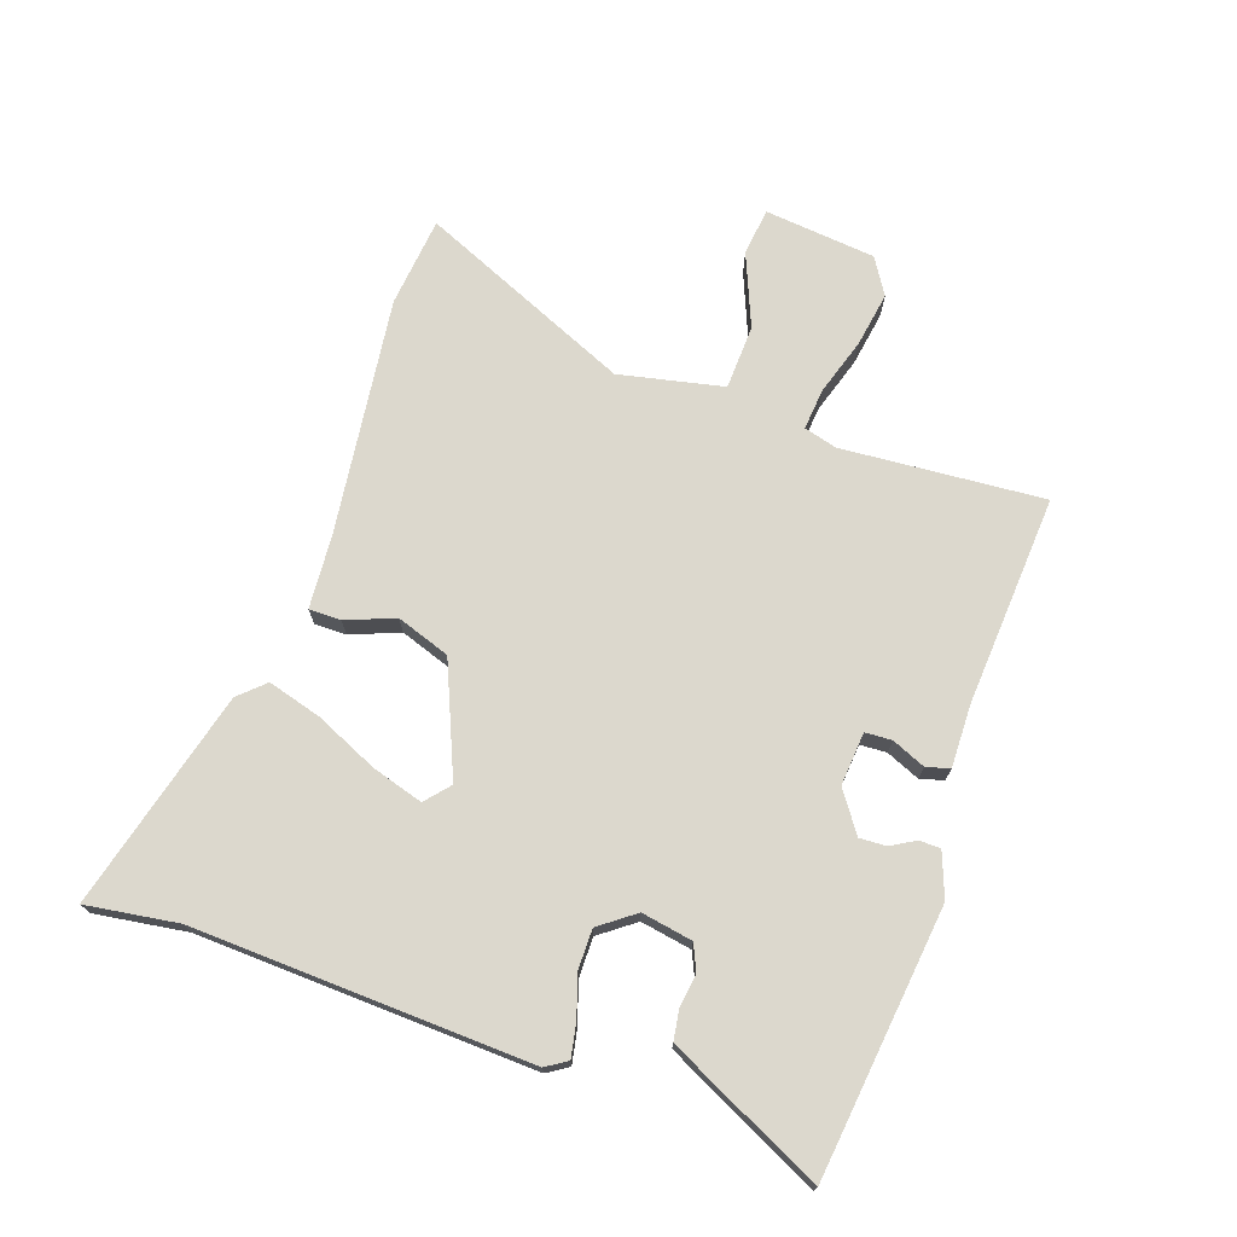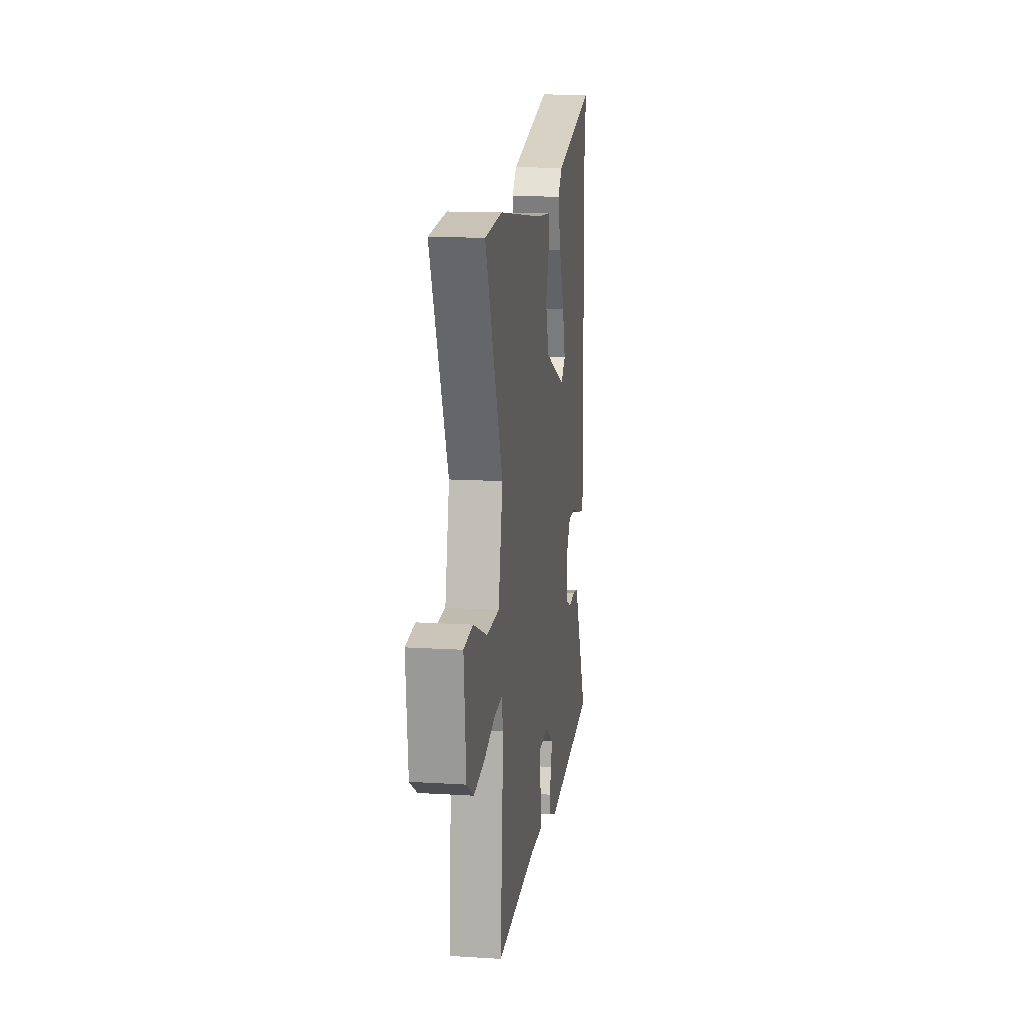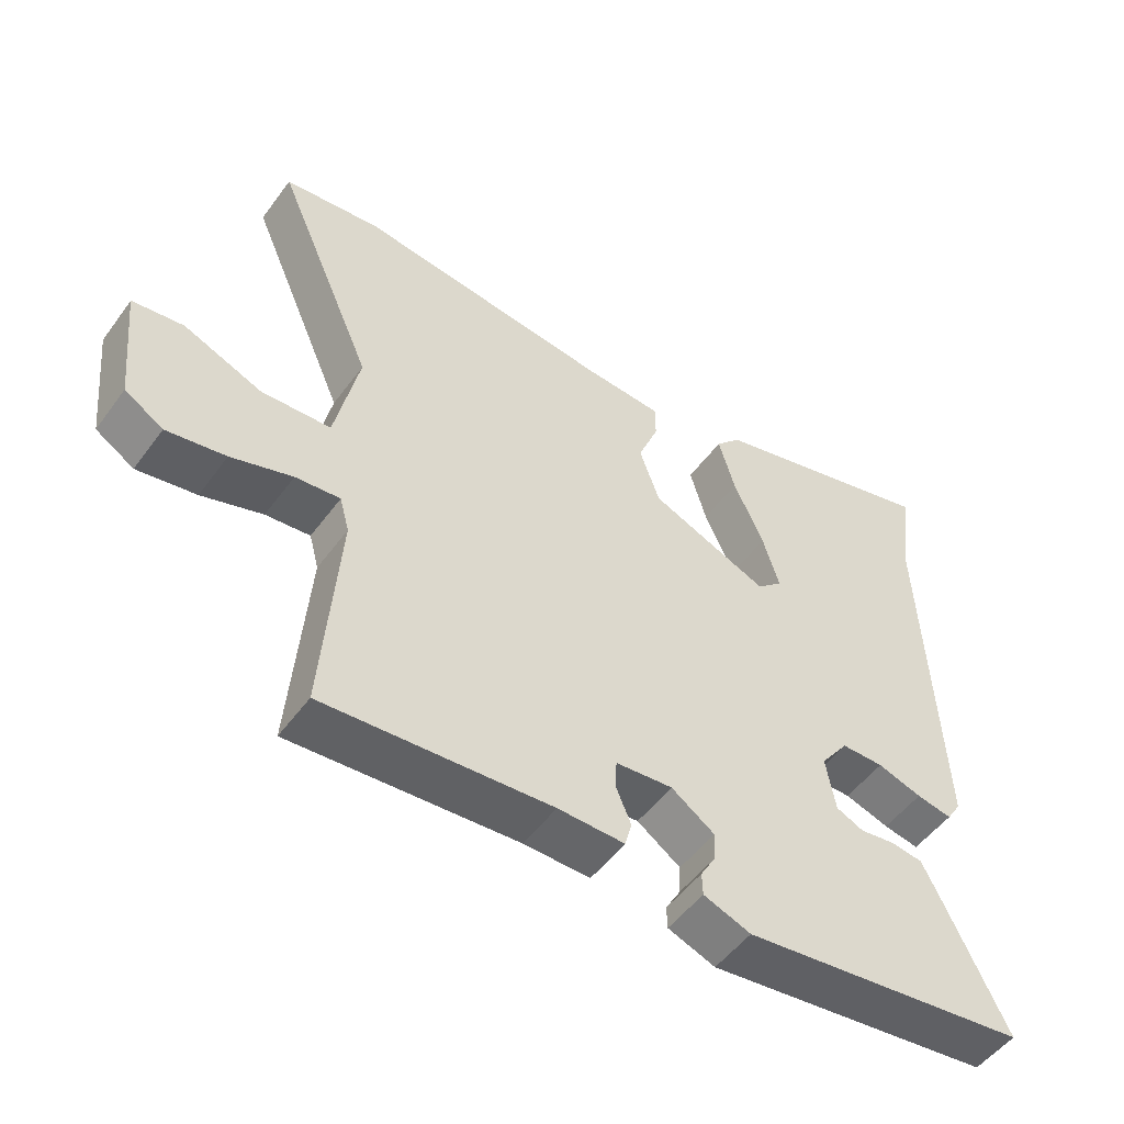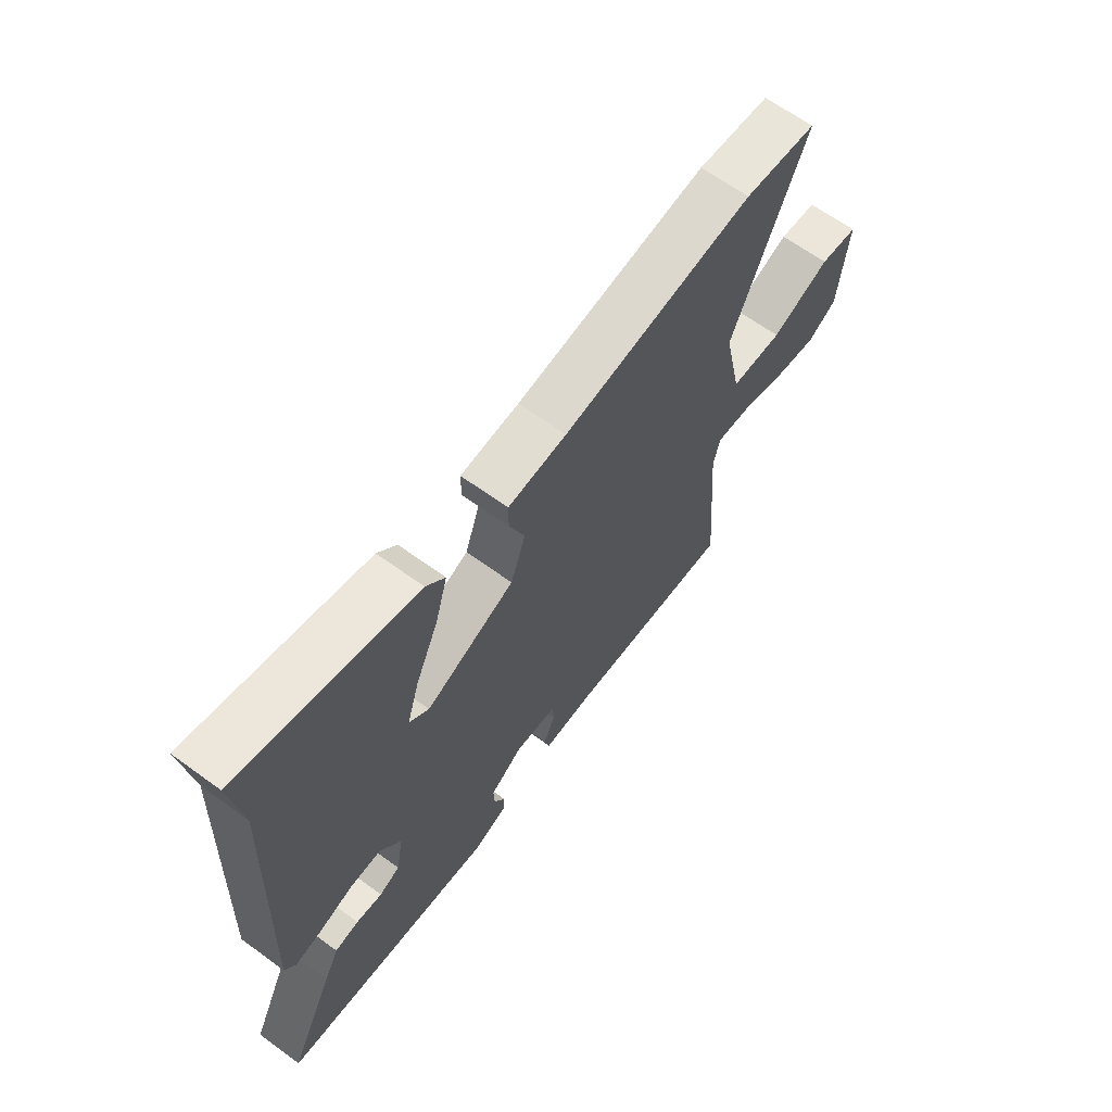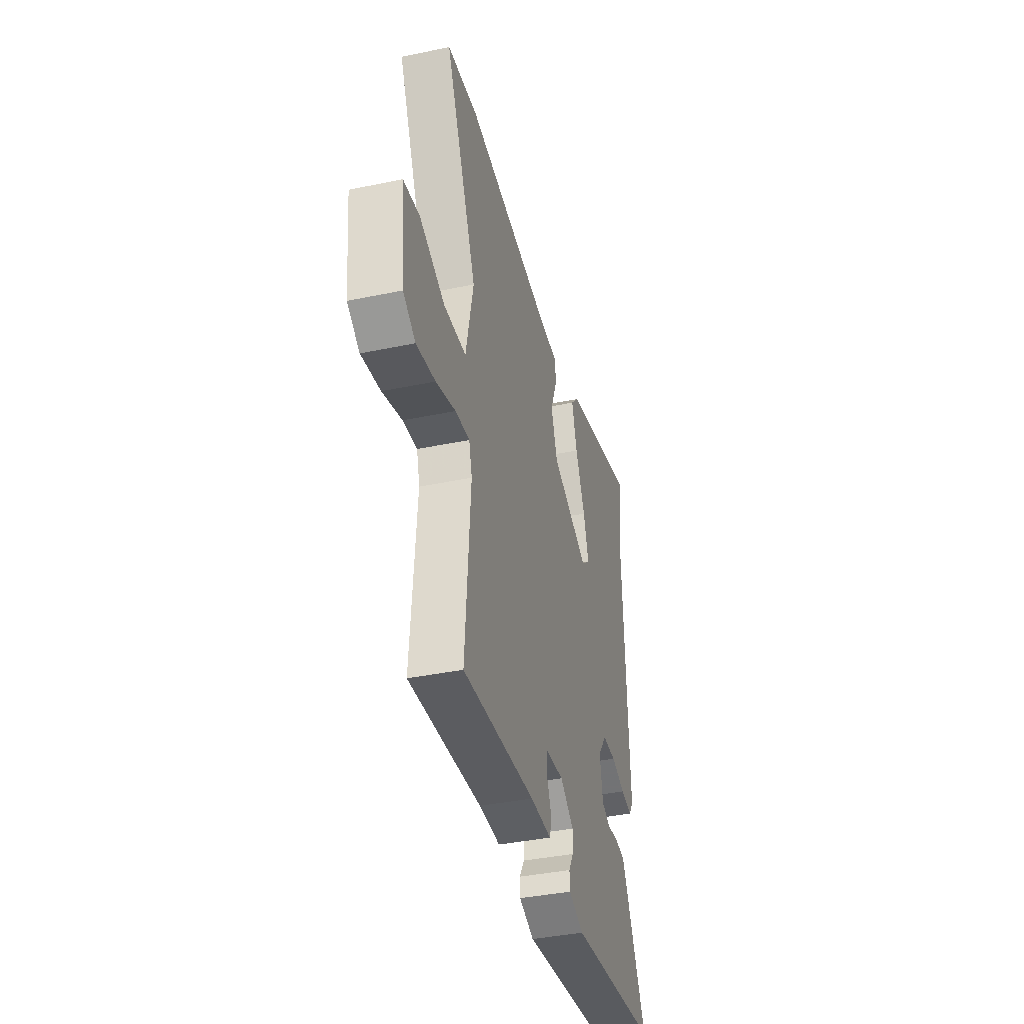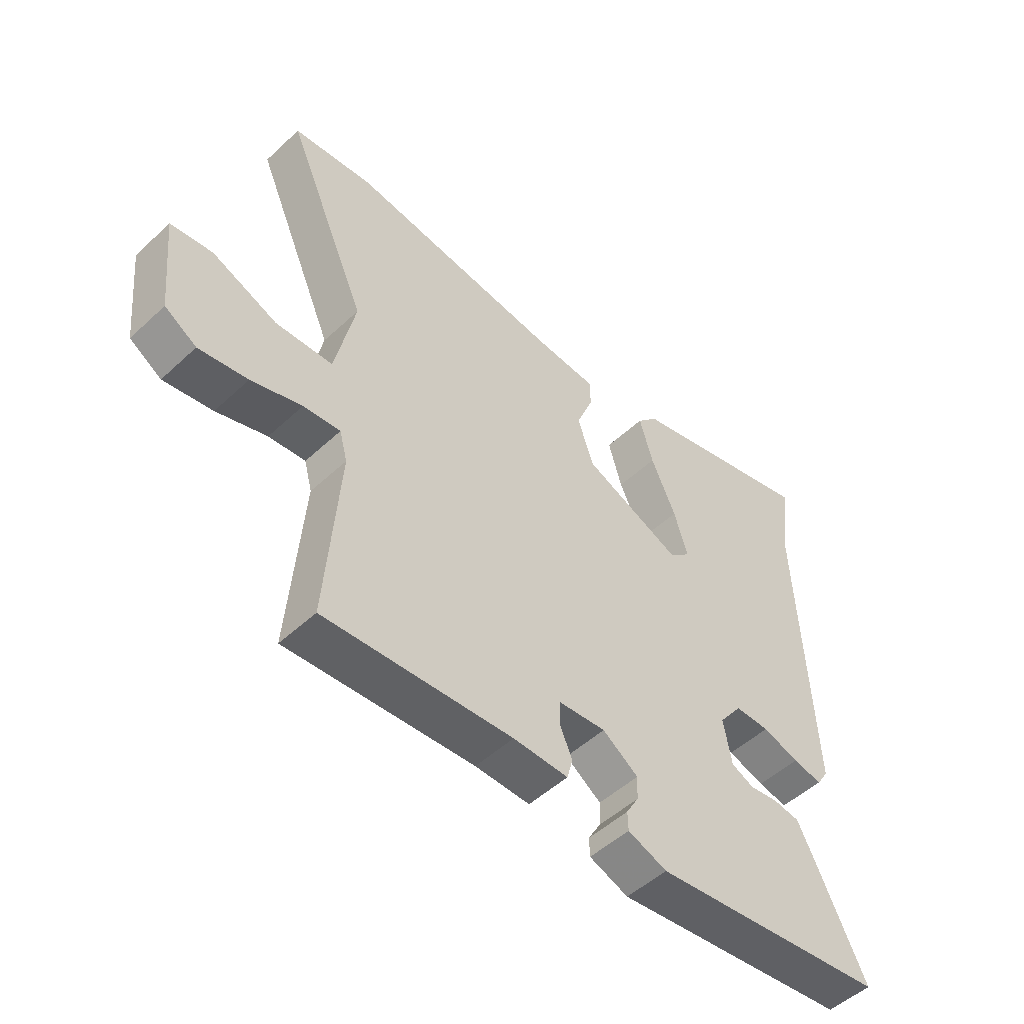
<metadata>
{"format":"obj","ext":"obj","renderer":"f3d","projection":"perspective","resolution":1024,"background":"white","views":[{"elev":72.6,"azim":109.1,"up":"+Y"},{"elev":13.7,"azim":-82.1,"up":"+Z"},{"elev":-51.2,"azim":-35.1,"up":"+Z"},{"elev":64.7,"azim":126.3,"up":"+Z"},{"elev":-39.1,"azim":-75.4,"up":"+Z"},{"elev":-50.8,"azim":-44.6,"up":"+Z"}]}
</metadata>
<code>
v -0.611 0.07 0.488
v -0.47 0.07 0.503
v -0.097 0.07 0.456
v 0.017 0.07 0.448
v 0.017 0.07 0.398
v -0.013 0.07 0.322
v 0.016 0.07 0.238
v 0.189 0.07 0.165
v 0.227 0.07 0.198
v 0.203 0.07 0.278
v 0.159 0.07 0.376
v 0.135 0.07 0.46
v 0.172 0.07 0.5
v 0.513 0.07 0.589
v 0.492 0.07 0.445
v 0.514 0.07 -0.082
v 0.493 0.07 -0.115
v 0.441 0.07 -0.105
v 0.376 0.07 -0.084
v 0.314 0.07 -0.084
v 0.273 0.07 -0.139
v 0.287 0.07 -0.219
v 0.327 0.07 -0.237
v 0.378 0.07 -0.23
v 0.425 0.07 -0.237
v 0.454 0.07 -0.295
v 0.542 0.07 -0.478
v 0.123 0.07 -0.527
v 0.054 0.07 -0.501
v 0.053 0.07 -0.468
v 0.075 0.07 -0.43
v 0.077 0.07 -0.388
v 0.014 0.07 -0.344
v -0.069 0.07 -0.351
v -0.071 0.07 -0.393
v -0.049 0.07 -0.445
v -0.059 0.07 -0.482
v -0.156 0.07 -0.48
v -0.487 0.07 -0.502
v -0.463 0.07 -0.186
v -0.477 0.07 -0.134
v -0.542 0.07 -0.14
v -0.631 0.07 -0.168
v -0.717 0.07 -0.182
v -0.773 0.07 -0.147
v -0.791 0.07 0.027
v -0.717 0.07 0.036
v -0.603 0.07 -0.011
v -0.502 0.07 -0.007
v -0.467 0.07 0.156
v -0.611 0 0.488
v -0.47 0 0.503
v -0.097 0 0.456
v 0.017 0 0.448
v 0.017 0 0.398
v -0.013 0 0.322
v 0.016 0 0.238
v 0.189 0 0.165
v 0.227 0 0.198
v 0.203 0 0.278
v 0.159 0 0.376
v 0.135 0 0.46
v 0.172 0 0.5
v 0.513 0 0.589
v 0.492 0 0.445
v 0.514 0 -0.082
v 0.493 0 -0.115
v 0.441 0 -0.105
v 0.376 0 -0.084
v 0.314 0 -0.084
v 0.273 0 -0.139
v 0.287 0 -0.219
v 0.327 0 -0.237
v 0.378 0 -0.23
v 0.425 0 -0.237
v 0.454 0 -0.295
v 0.542 0 -0.478
v 0.123 0 -0.527
v 0.054 0 -0.501
v 0.053 0 -0.468
v 0.075 0 -0.43
v 0.077 0 -0.388
v 0.014 0 -0.344
v -0.069 0 -0.351
v -0.071 0 -0.393
v -0.049 0 -0.445
v -0.059 0 -0.482
v -0.156 0 -0.48
v -0.487 0 -0.502
v -0.463 0 -0.186
v -0.477 0 -0.134
v -0.542 0 -0.14
v -0.631 0 -0.168
v -0.717 0 -0.182
v -0.773 0 -0.147
v -0.791 0 0.027
v -0.717 0 0.036
v -0.603 0 -0.011
v -0.502 0 -0.007
v -0.467 0 0.156
f 46 47 48
f 45 46 48
f 44 45 48
f 43 44 48
f 42 43 48
f 41 42 48 49
f 40 41 49 50
f 38 39 40
f 38 40 50
f 37 38 50
f 36 37 50
f 35 36 50
f 29 30 31
f 28 29 31
f 27 28 31
f 26 27 31
f 25 26 31
f 24 25 31
f 23 24 31
f 22 23 31 32
f 21 22 32 33
f 17 18 19
f 16 17 19
f 15 16 19
f 14 15 19
f 13 14 19
f 12 13 19
f 11 12 19
f 10 11 19
f 9 10 19 20
f 21 33 34
f 20 21 34
f 9 20 34
f 8 9 34
f 3 4 5 6
f 1 2 3
f 50 1 3
f 35 50 3
f 34 35 3
f 7 8 34
f 3 6 7 34
f 98 97 96
f 98 96 95
f 98 95 94
f 98 94 93
f 98 93 92
f 99 98 92 91
f 100 99 91 90
f 90 89 88
f 100 90 88
f 100 88 87
f 100 87 86
f 100 86 85
f 81 80 79
f 81 79 78
f 81 78 77
f 81 77 76
f 81 76 75
f 81 75 74
f 81 74 73
f 82 81 73 72
f 83 82 72 71
f 69 68 67
f 69 67 66
f 69 66 65
f 69 65 64
f 69 64 63
f 69 63 62
f 69 62 61
f 69 61 60
f 70 69 60 59
f 84 83 71
f 84 71 70
f 84 70 59
f 84 59 58
f 56 55 54 53
f 53 52 51
f 53 51 100
f 53 100 85
f 53 85 84
f 84 58 57
f 84 57 56 53
f 1 51 52 2
f 2 52 53 3
f 3 53 54 4
f 4 54 55 5
f 5 55 56 6
f 6 56 57 7
f 7 57 58 8
f 8 58 59 9
f 9 59 60 10
f 10 60 61 11
f 11 61 62 12
f 12 62 63 13
f 13 63 64 14
f 14 64 65 15
f 15 65 66 16
f 16 66 67 17
f 17 67 68 18
f 18 68 69 19
f 19 69 70 20
f 20 70 71 21
f 21 71 72 22
f 22 72 73 23
f 23 73 74 24
f 24 74 75 25
f 25 75 76 26
f 26 76 77 27
f 27 77 78 28
f 28 78 79 29
f 29 79 80 30
f 30 80 81 31
f 31 81 82 32
f 32 82 83 33
f 33 83 84 34
f 34 84 85 35
f 35 85 86 36
f 36 86 87 37
f 37 87 88 38
f 38 88 89 39
f 39 89 90 40
f 40 90 91 41
f 41 91 92 42
f 42 92 93 43
f 43 93 94 44
f 44 94 95 45
f 45 95 96 46
f 46 96 97 47
f 47 97 98 48
f 48 98 99 49
f 49 99 100 50
f 50 100 51 1

</code>
